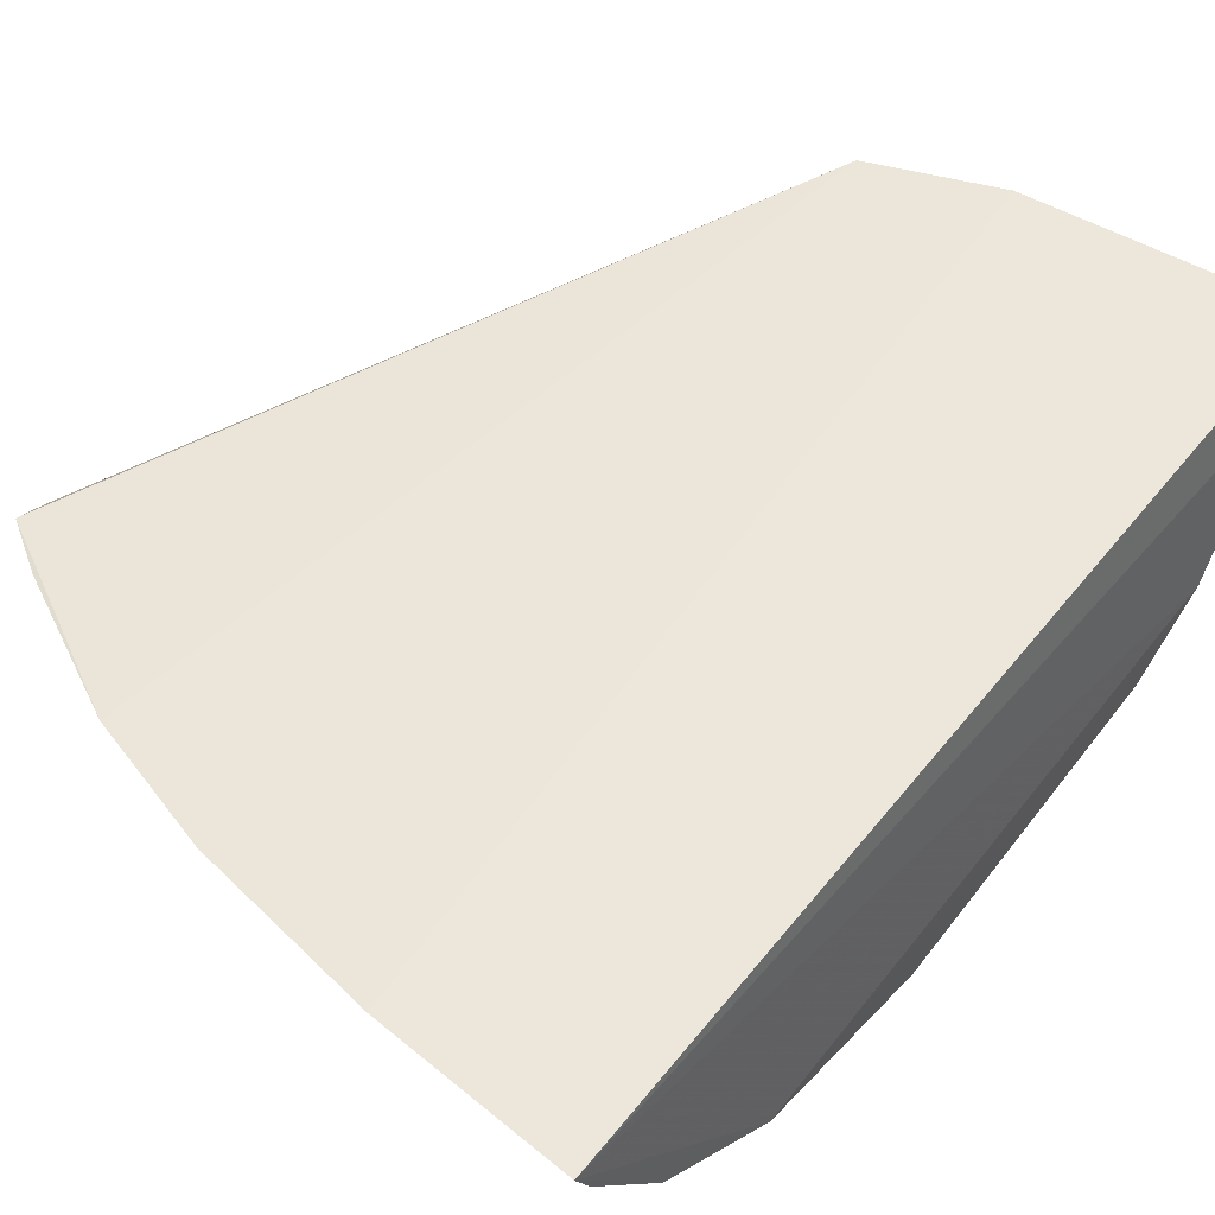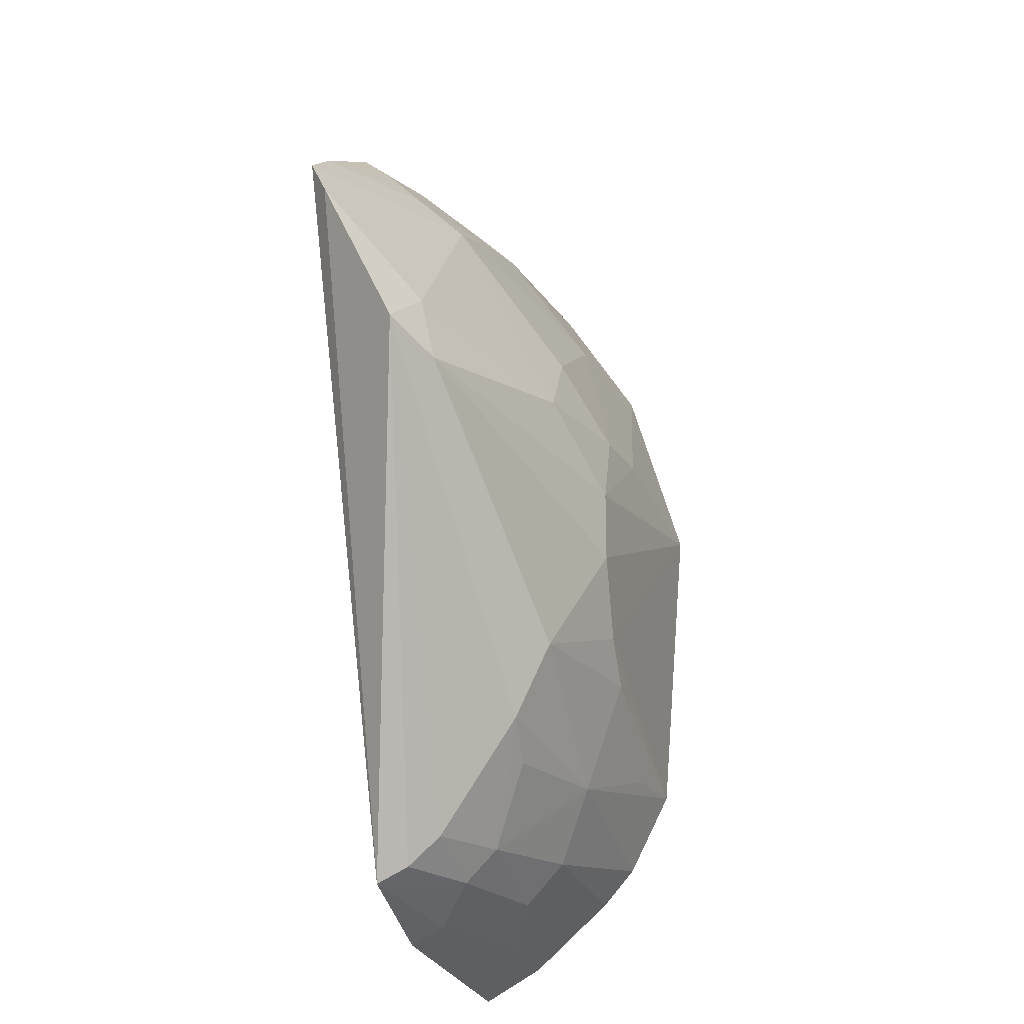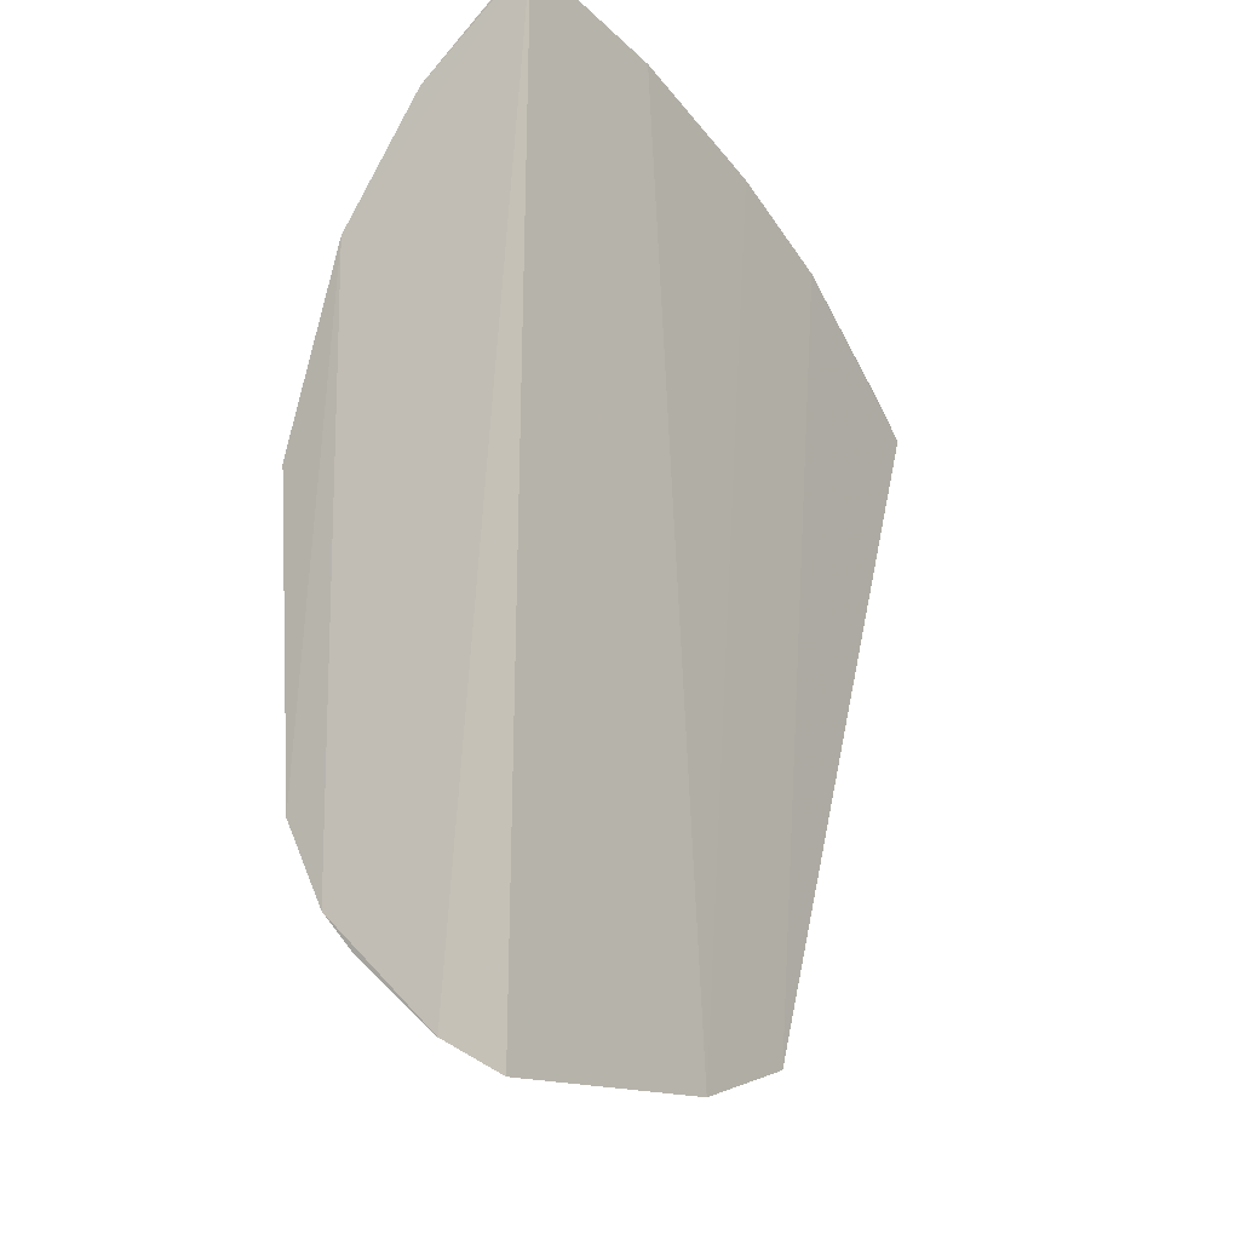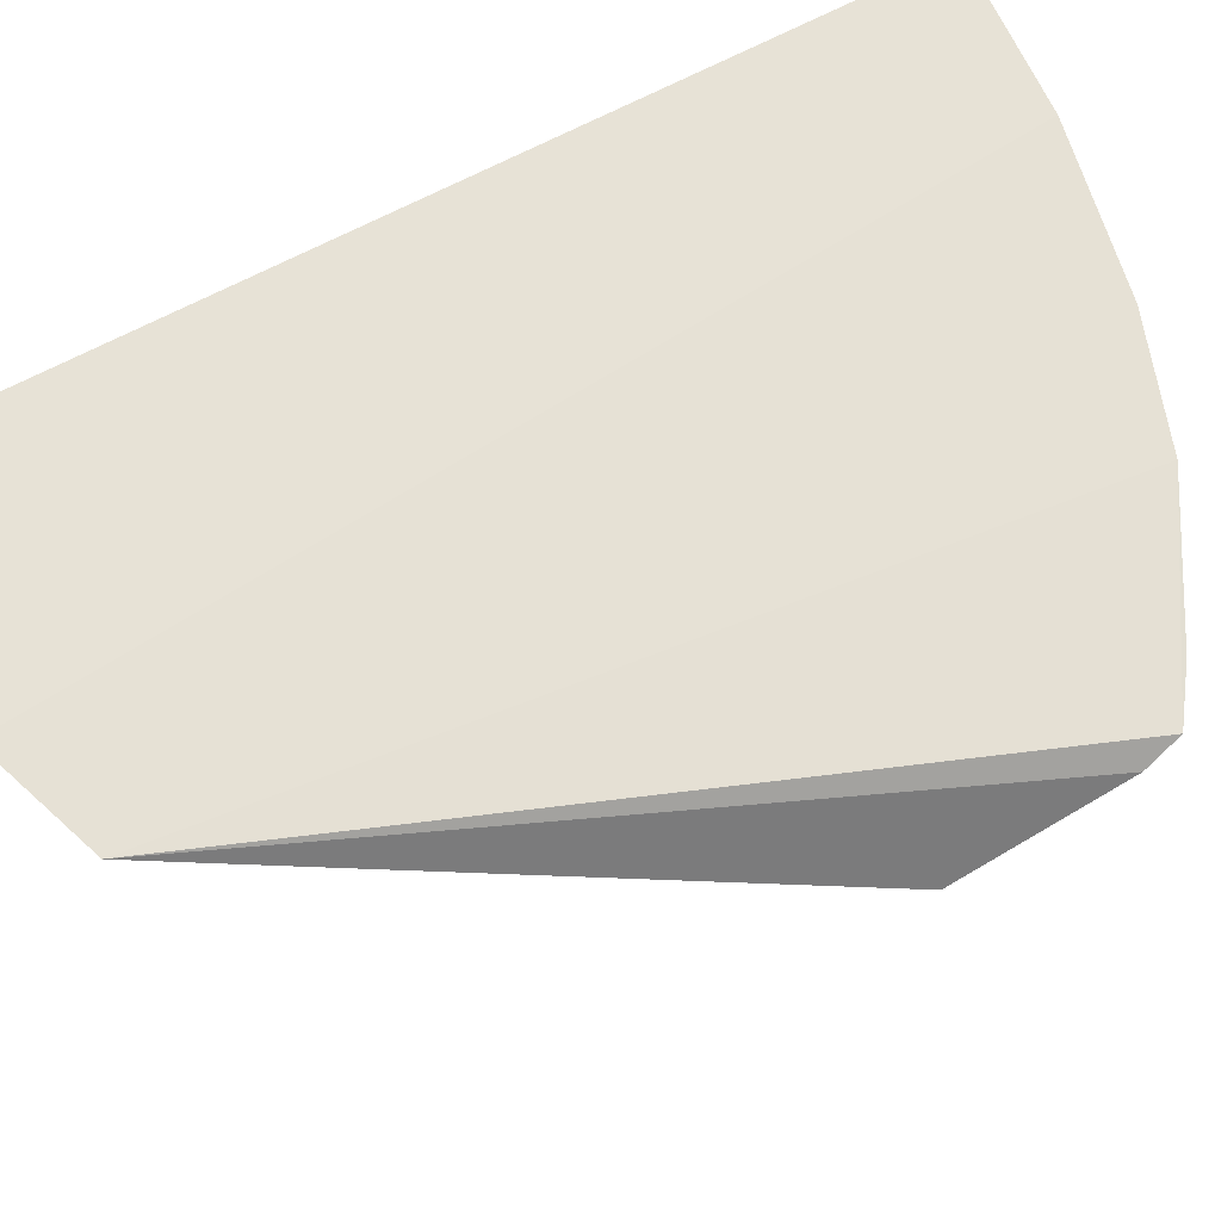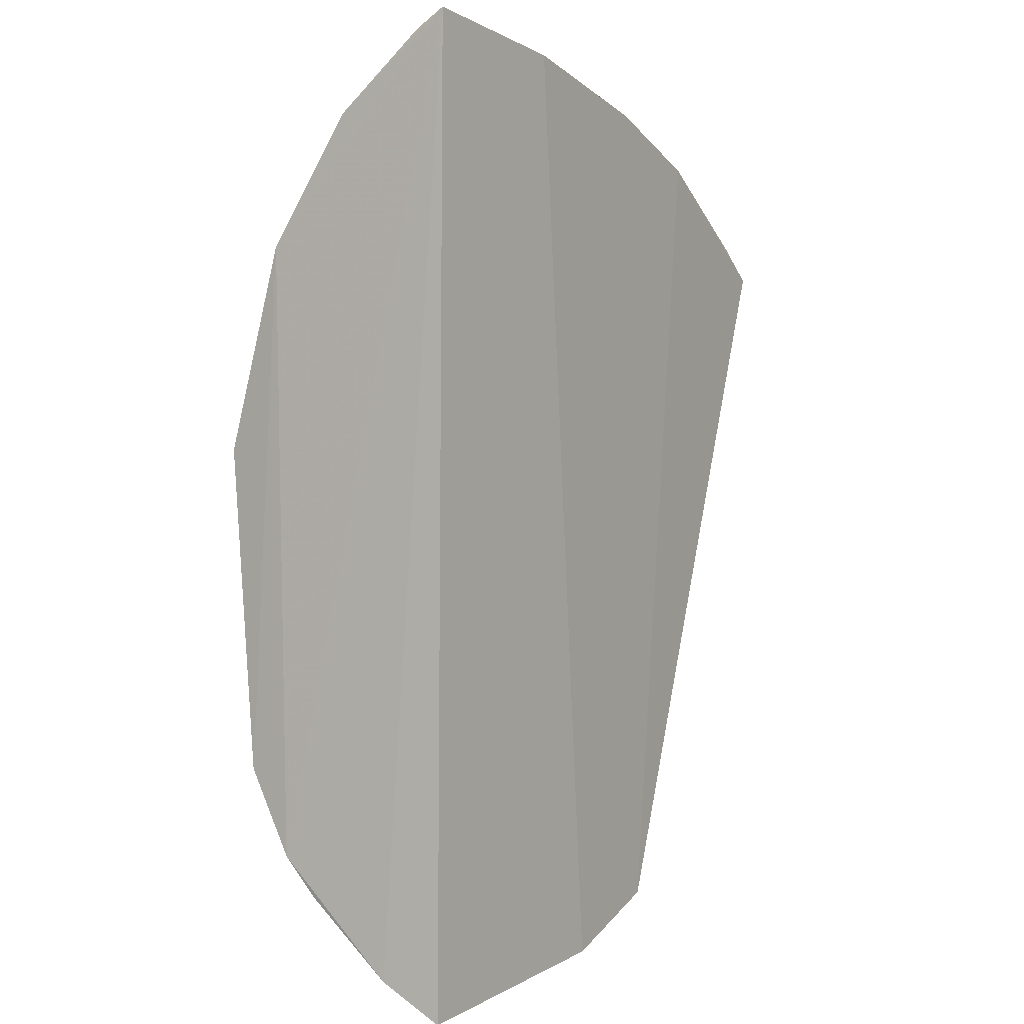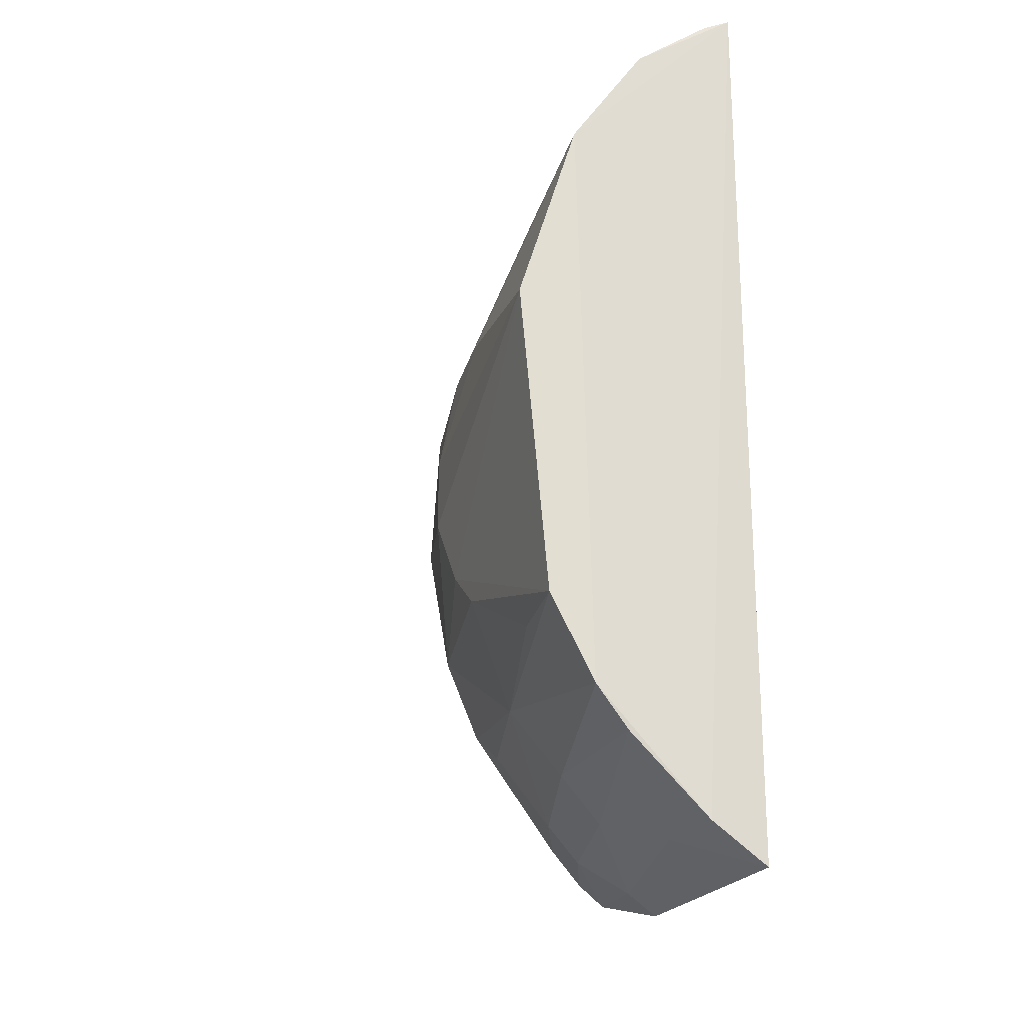
<metadata>
{"format":"obj","ext":"obj","renderer":"f3d","projection":"perspective","resolution":1024,"background":"white","views":[{"elev":46.6,"azim":35.6,"up":"+Y"},{"elev":-21.8,"azim":-75.5,"up":"+Z"},{"elev":-21.3,"azim":123.3,"up":"+Z"},{"elev":65.0,"azim":-118.2,"up":"+Y"},{"elev":1.2,"azim":121.3,"up":"+Z"},{"elev":-26.9,"azim":66.2,"up":"+Z"}]}
</metadata>
<code>
v -0.09805 -0.2096 0.005266
v -0.09555 -0.1848 -0.136
v -0.09775 -0.1212 0.1509
v -0.3229 -0.1175 0.07768
v -0.2277 -0.1818 -0.07895
v -0.09854 -0.1241 -0.1873
v -0.1521 -0.1804 0.07486
v -0.09585 -0.189 0.07543
v -0.09665 -0.2001 -0.1067
v -0.0968 -0.1449 -0.175
v -0.1868 -0.1184 -0.1793
v -0.2147 -0.1266 0.1247
v -0.2319 -0.1849 0.01618
v -0.1849 -0.1968 0.01721
v -0.1683 -0.1823 -0.119
v -0.1998 -0.1978 -0.03643
v -0.1574 -0.1176 0.1446
v -0.3215 -0.1479 0.01421
v -0.1265 -0.1441 -0.1725
v -0.2436 -0.1512 0.08758
v -0.09681 -0.1612 0.1192
v -0.1576 -0.2008 0.01778
v -0.1698 -0.1965 -0.07925
v -0.2249 -0.14 -0.1476
v -0.1845 -0.1968 -0.06443
v -0.1999 -0.1979 -0.01067
v -0.2599 -0.1163 0.1162
v -0.2292 -0.1178 -0.1646
v -0.3054 -0.1592 0.003767
v -0.09635 -0.1732 -0.1496
v -0.3011 -0.1531 0.02917
v -0.2079 -0.1829 0.04312
v -0.1554 -0.1309 0.138
v -0.1701 -0.153 0.1133
v -0.1257 -0.1951 -0.1064
v -0.2288 -0.1692 -0.1063
v -0.1553 -0.155 -0.1601
v -0.2166 -0.1167 0.1317
v -0.2567 -0.125 0.1103
v -0.3251 -0.1234 0.06595
v -0.2267 -0.1286 -0.1584
v -0.09808 -0.1316 0.1447
v -0.2152 -0.1514 0.09888
v -0.1689 -0.1408 0.1256
v -0.1985 -0.154 -0.1476
v -0.1553 -0.169 -0.1449
v -0.1852 -0.1296 -0.1729
v -0.3059 -0.1175 0.08962
v -0.2559 -0.1372 0.0981
v -0.2128 -0.1678 -0.1192
v -0.1989 -0.1425 -0.1595
f 8 2 3
f 9 8 1
f 9 2 8
f 10 6 3
f 10 3 2
f 11 3 6
f 14 8 7
f 15 2 9
f 17 3 11
f 19 11 6
f 19 6 10
f 21 8 3
f 21 7 8
f 22 1 8
f 22 8 14
f 23 5 15
f 25 9 1
f 25 1 16
f 25 23 9
f 25 16 5
f 25 5 23
f 26 14 13
f 26 22 14
f 26 16 1
f 26 1 22
f 28 27 11
f 28 4 27
f 29 26 13
f 29 16 26
f 29 5 16
f 30 10 2
f 31 18 29
f 31 29 13
f 31 13 20
f 32 14 7
f 32 7 20
f 32 20 13
f 32 13 14
f 33 3 17
f 34 7 21
f 34 21 33
f 35 23 15
f 35 15 9
f 35 9 23
f 36 15 5
f 36 5 29
f 36 29 18
f 36 18 24
f 37 19 10
f 37 10 30
f 38 17 11
f 38 11 27
f 38 27 12
f 38 33 17
f 38 12 33
f 39 12 27
f 40 28 18
f 40 4 28
f 40 18 31
f 40 31 20
f 40 20 4
f 41 24 18
f 41 18 28
f 42 33 21
f 42 21 3
f 42 3 33
f 43 20 7
f 43 7 34
f 43 34 12
f 44 34 33
f 44 33 12
f 44 12 34
f 45 36 24
f 46 37 30
f 46 30 2
f 46 2 15
f 46 45 37
f 46 15 45
f 47 11 19
f 47 19 37
f 47 28 11
f 48 39 27
f 48 27 4
f 49 20 43
f 49 39 48
f 49 48 4
f 49 4 20
f 49 43 12
f 49 12 39
f 50 45 15
f 50 15 36
f 50 36 45
f 51 45 24
f 51 24 41
f 51 41 28
f 51 28 47
f 51 47 37
f 51 37 45

</code>
